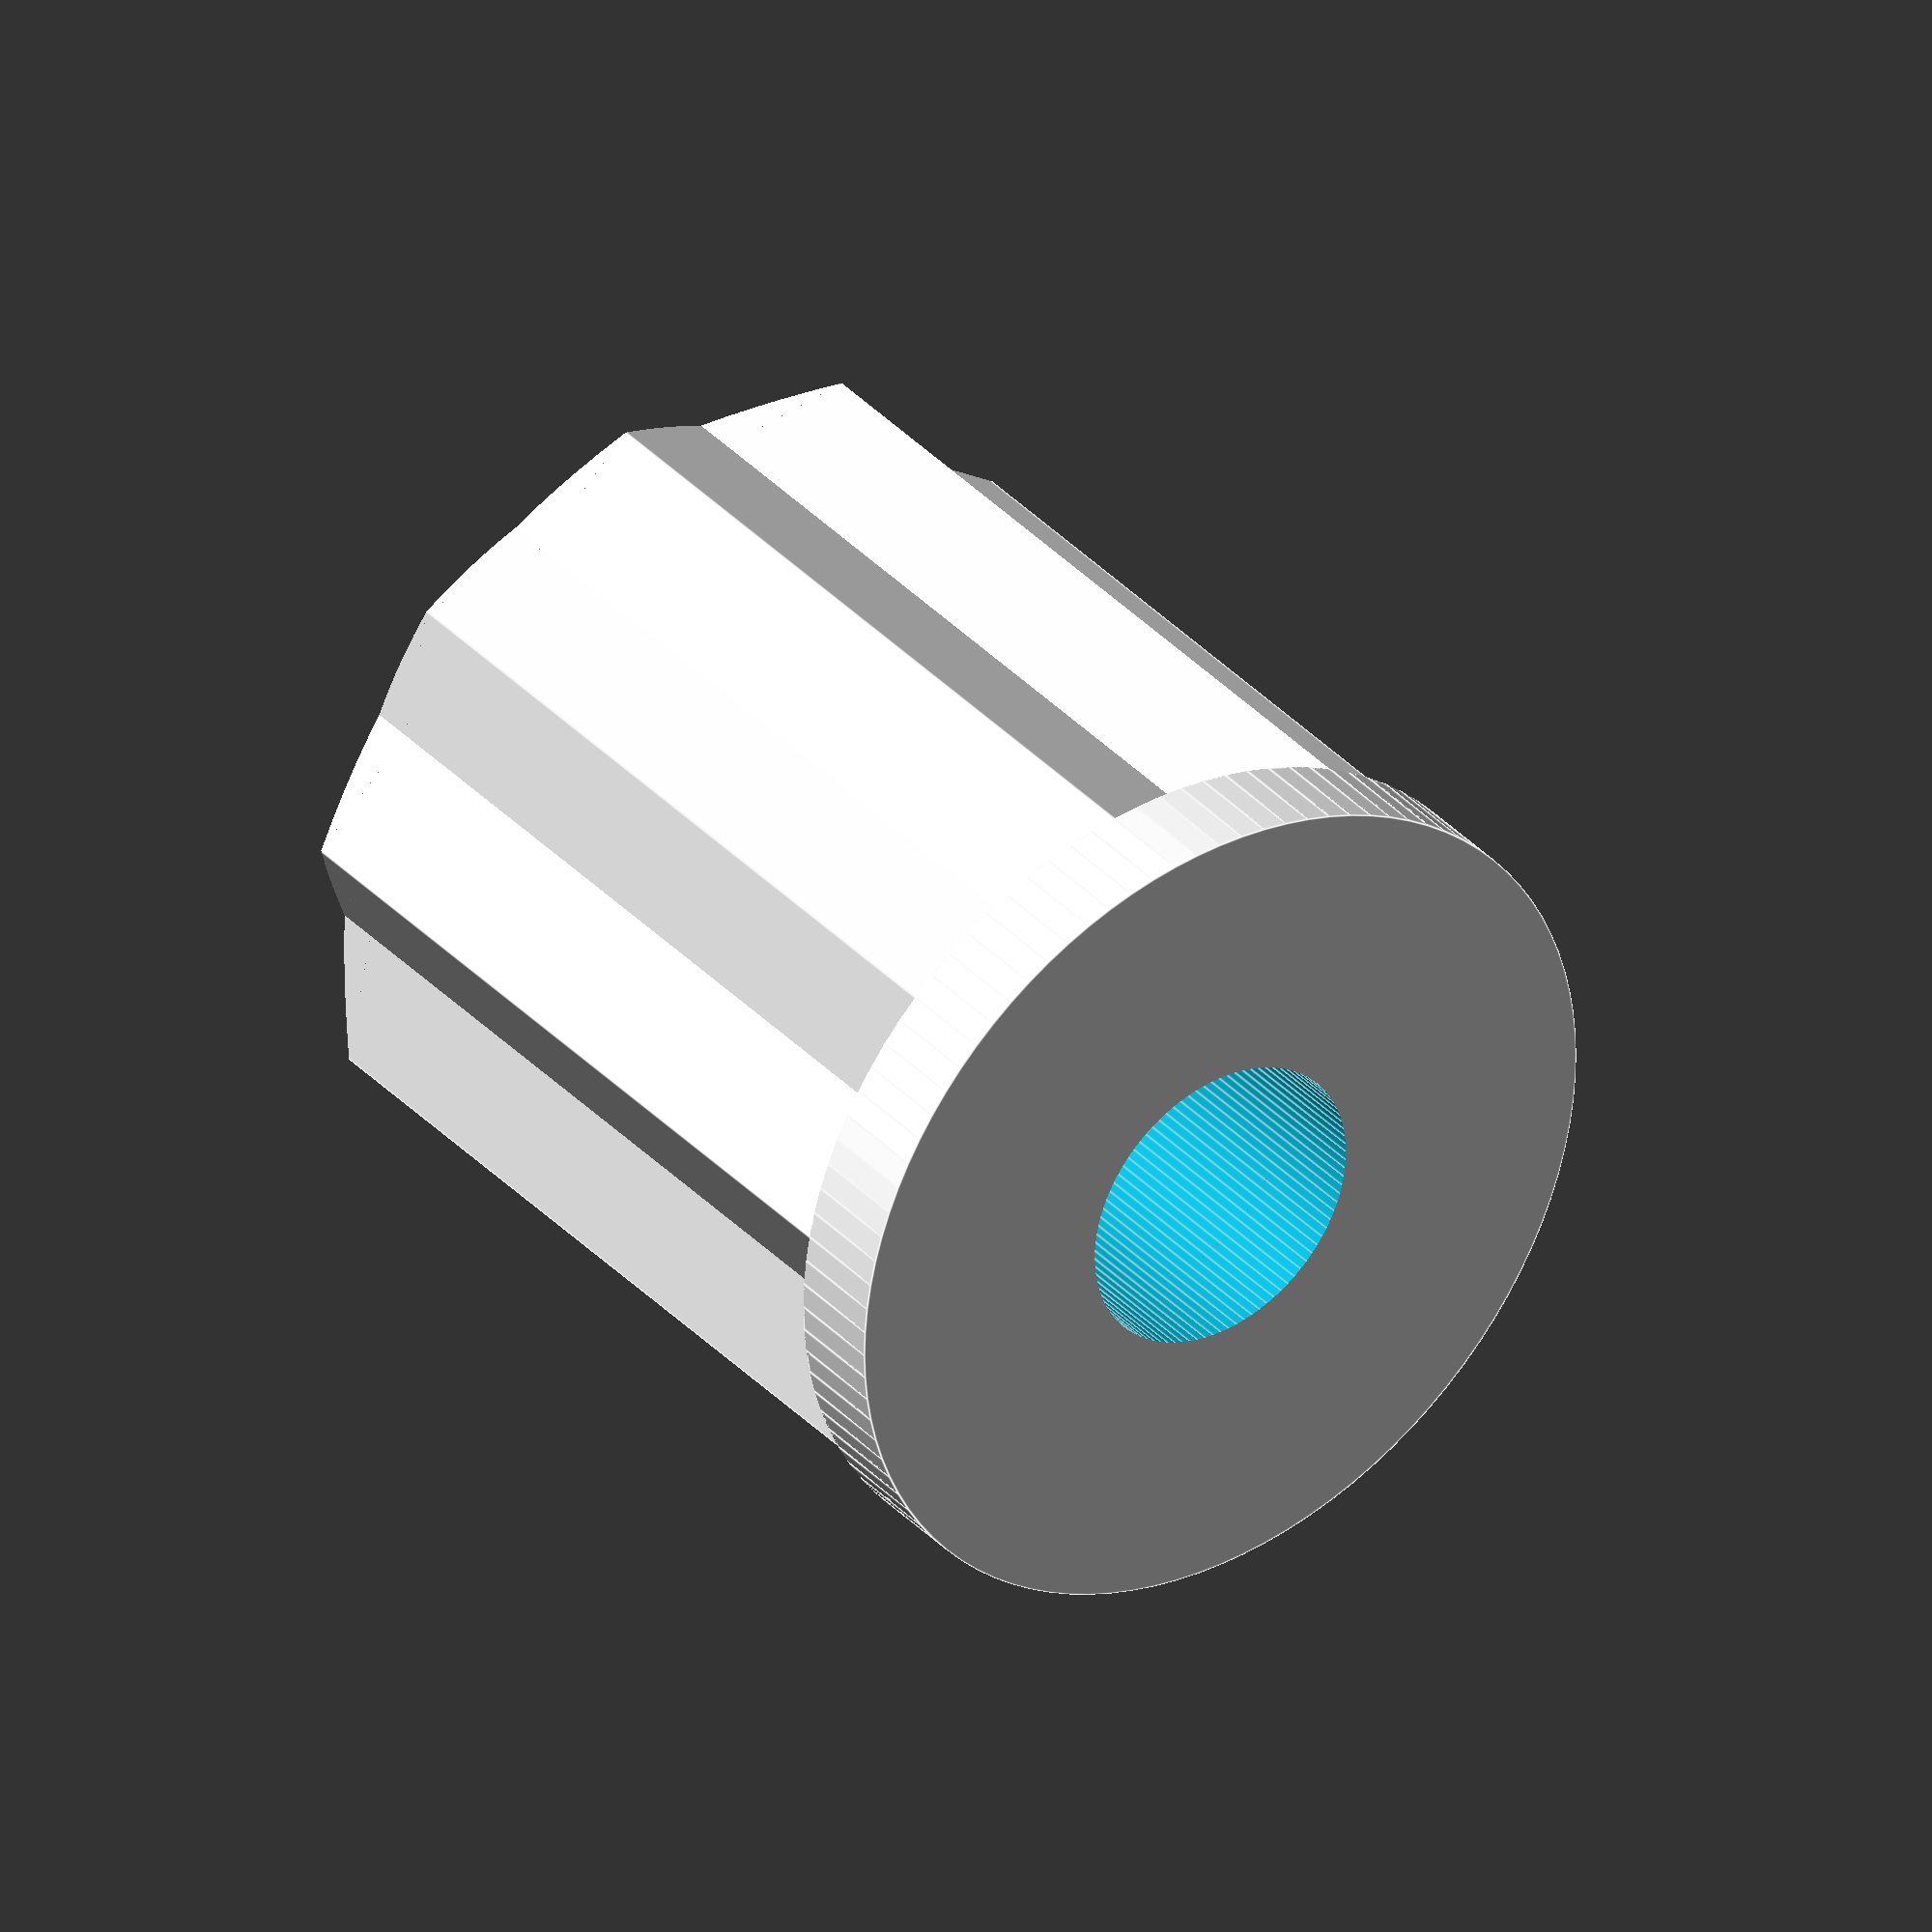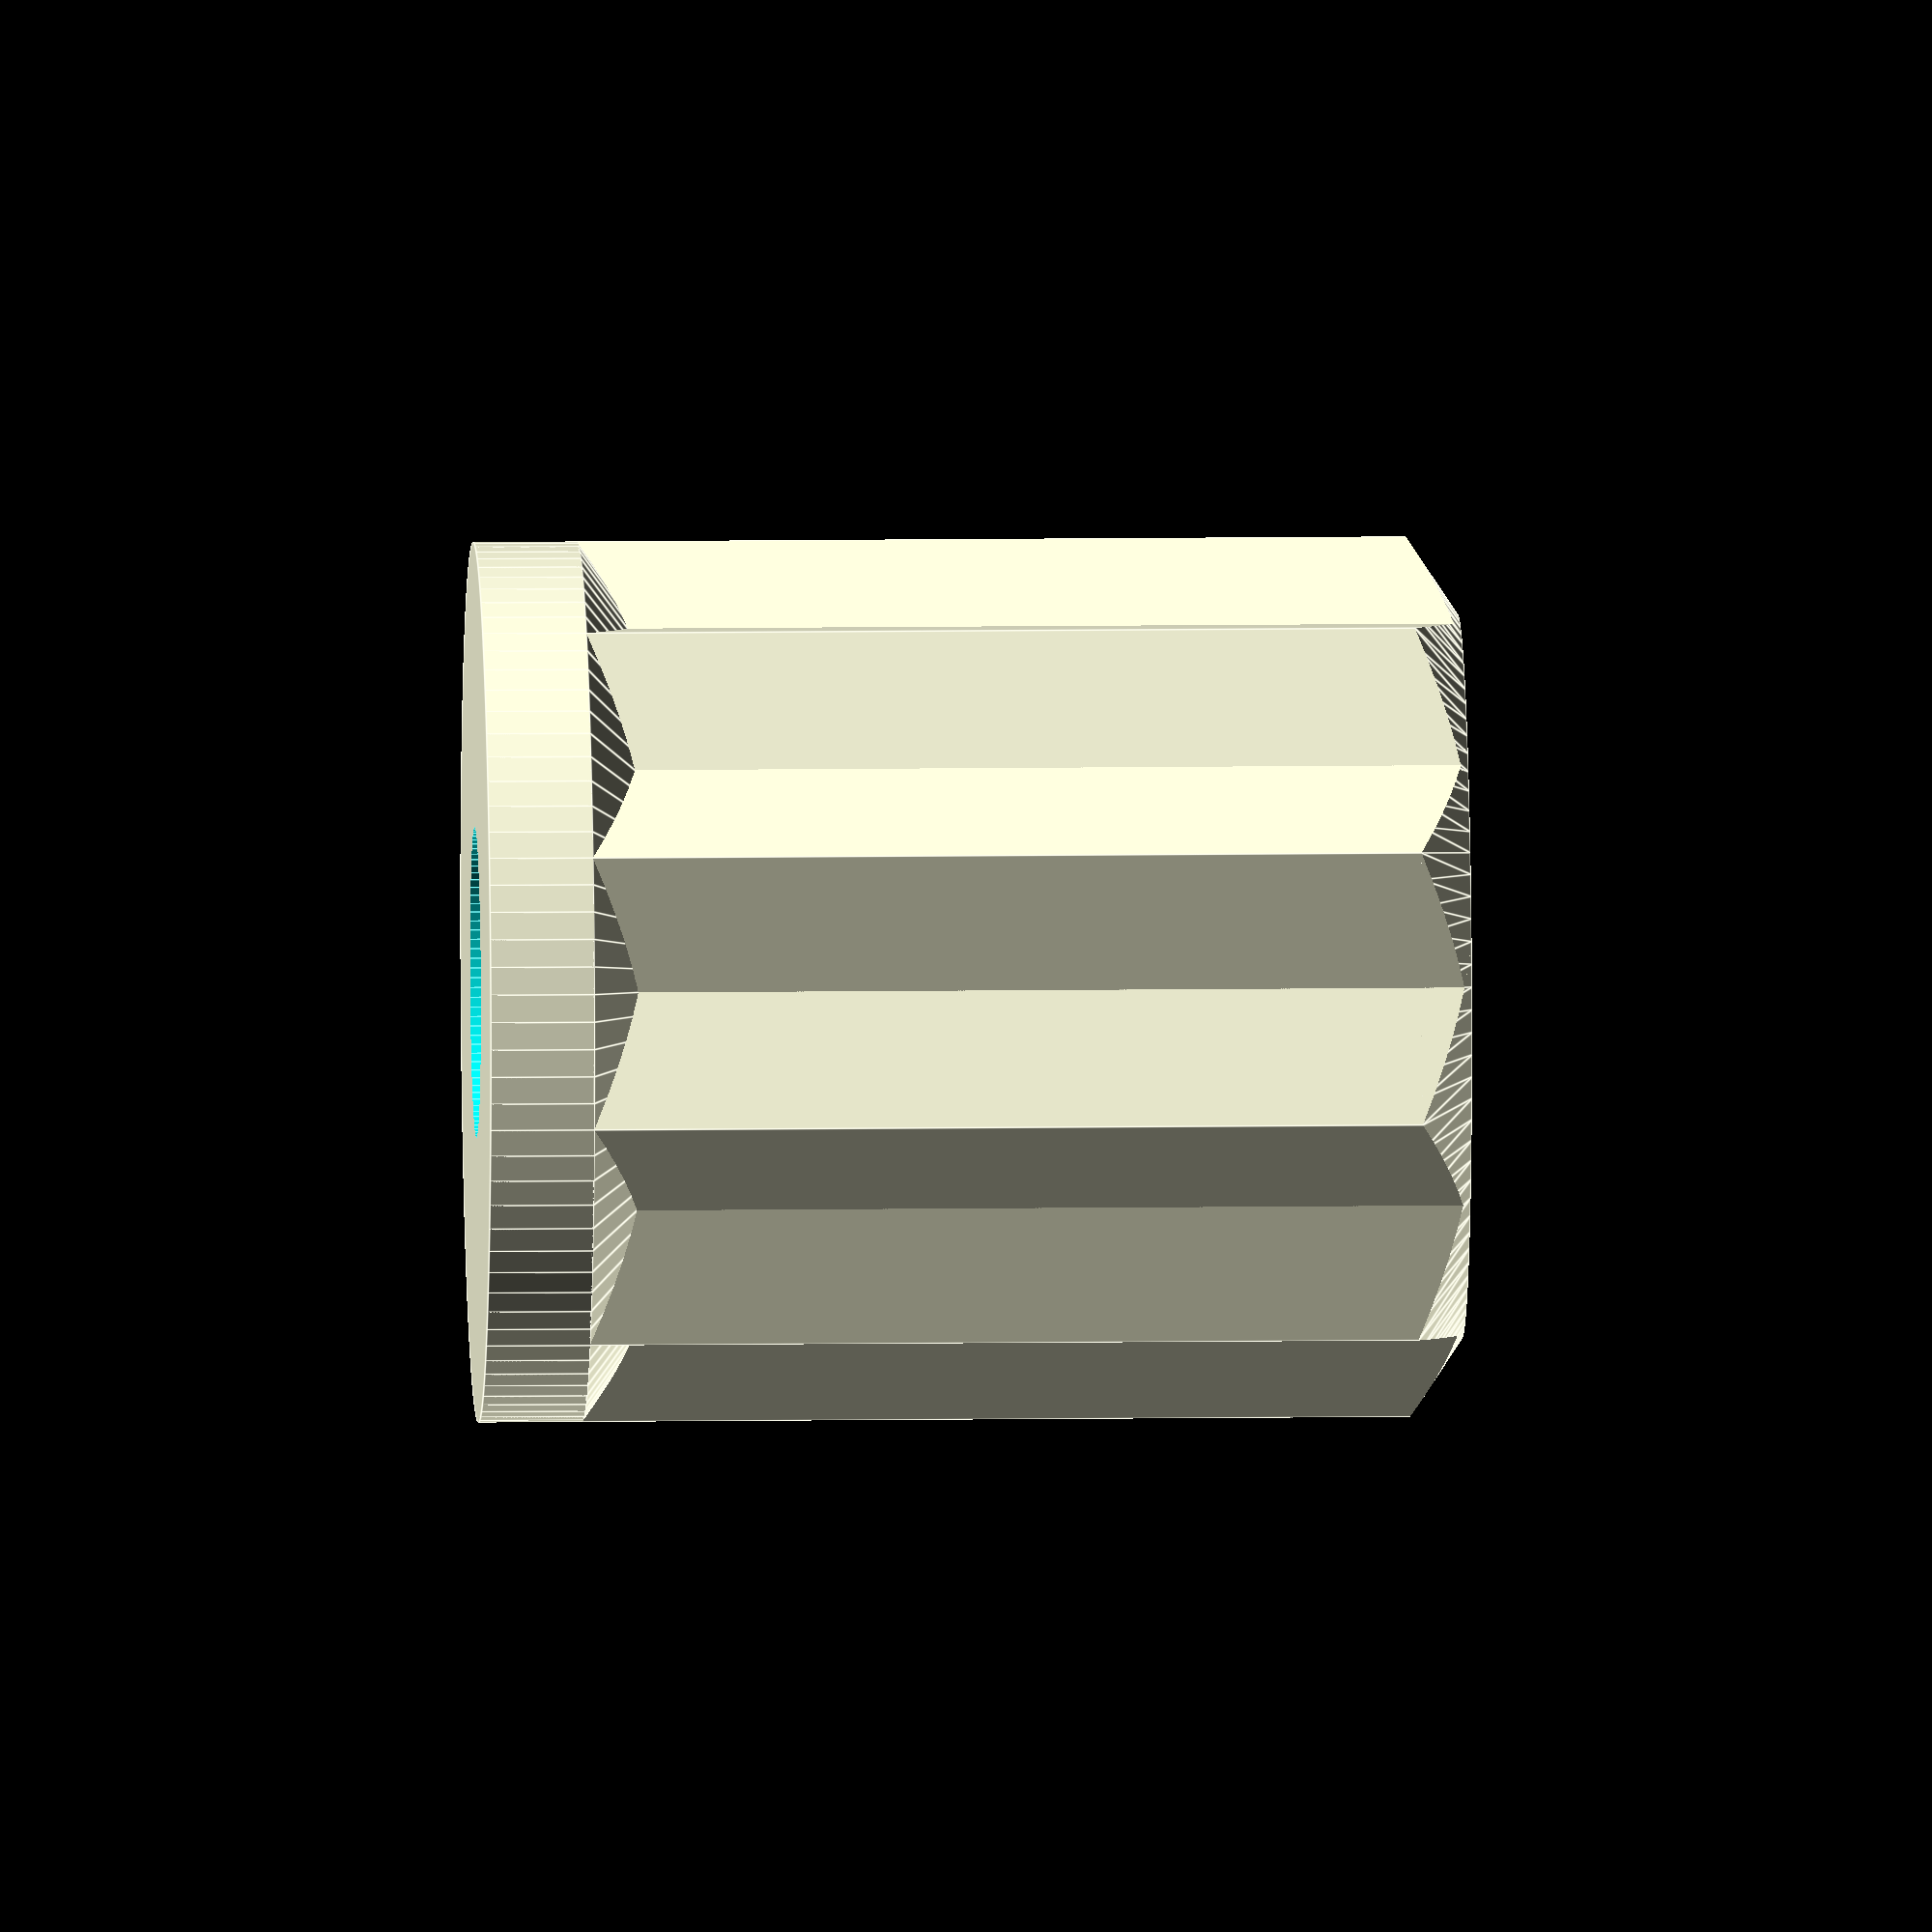
<openscad>
// AWG Knob

// Parameters
// -----------------

// Knob Height
shaft_depth = 15;
height_addon = 4; // At least the wall thickness

// Knob width
knob_width = 17;

// D-shaft
dshaft_startdepth = 6;
dshaft_inset = 6.75;

// Knob finish
skirt_addon = 0; // Will add to knob width
skirt_depth = 2;
skirt_slope_height = 6;

grip_star = 5;
top_round_inset = 3;
top_round_height = 1;

// -----------------


// Build
// -----------------

dshaft_clear = shaft_depth - (shaft_depth - dshaft_startdepth);
height = shaft_depth + height_addon;
diameterBottom = knob_width + skirt_addon;

$fn = 100; // Smooth Model

difference(){
    intersection(){
        union(){
            cylinder(d=knob_width,h=height,$fn=grip_star);
            rotate(a=360/grip_star/2,v=[0,0,1]) {
                cylinder(d=knob_width,h=height,$fn=grip_star);
            };
            // bottom finish
            cylinder(d=diameterBottom,h=skirt_depth);
            translate([0,0,skirt_depth]) {
                cylinder(d1=diameterBottom,d2=0,h=skirt_slope_height);
            };
        };
        // top finish
        union(){
            cylinder(d1=diameterBottom,d2=knob_width,h=height-top_round_height);
            translate([0,0,height-top_round_height]) {
                cylinder(d1=knob_width,d2=knob_width-top_round_inset,h=top_round_height);
            };
        };
    };
    
    // Shaft
    //------
    difference(){
        union(){
            translate([0,0, -1]){
                cylinder(d=6,h=shaft_depth+1);
                cylinder(d1=6.5,d2=0,h=6.5);
            };
        }
        translate([0,0, dshaft_clear])
        translate([dshaft_inset,0,dshaft_startdepth])
        cube([10,10,shaft_depth-dshaft_clear],center=true);
    }
}

</openscad>
<views>
elev=144.8 azim=25.3 roll=36.1 proj=o view=edges
elev=350.0 azim=26.3 roll=268.0 proj=o view=edges
</views>
